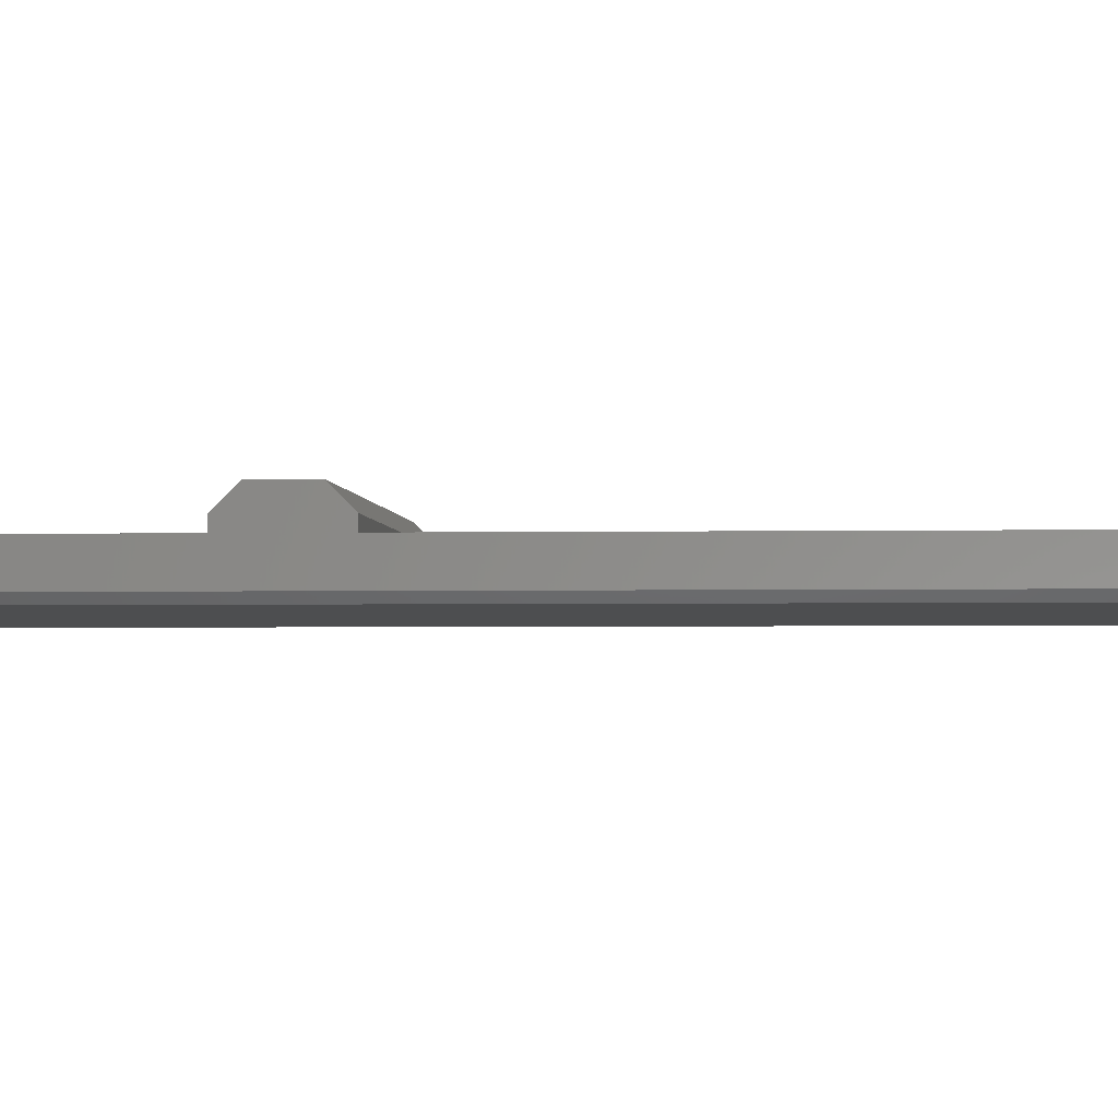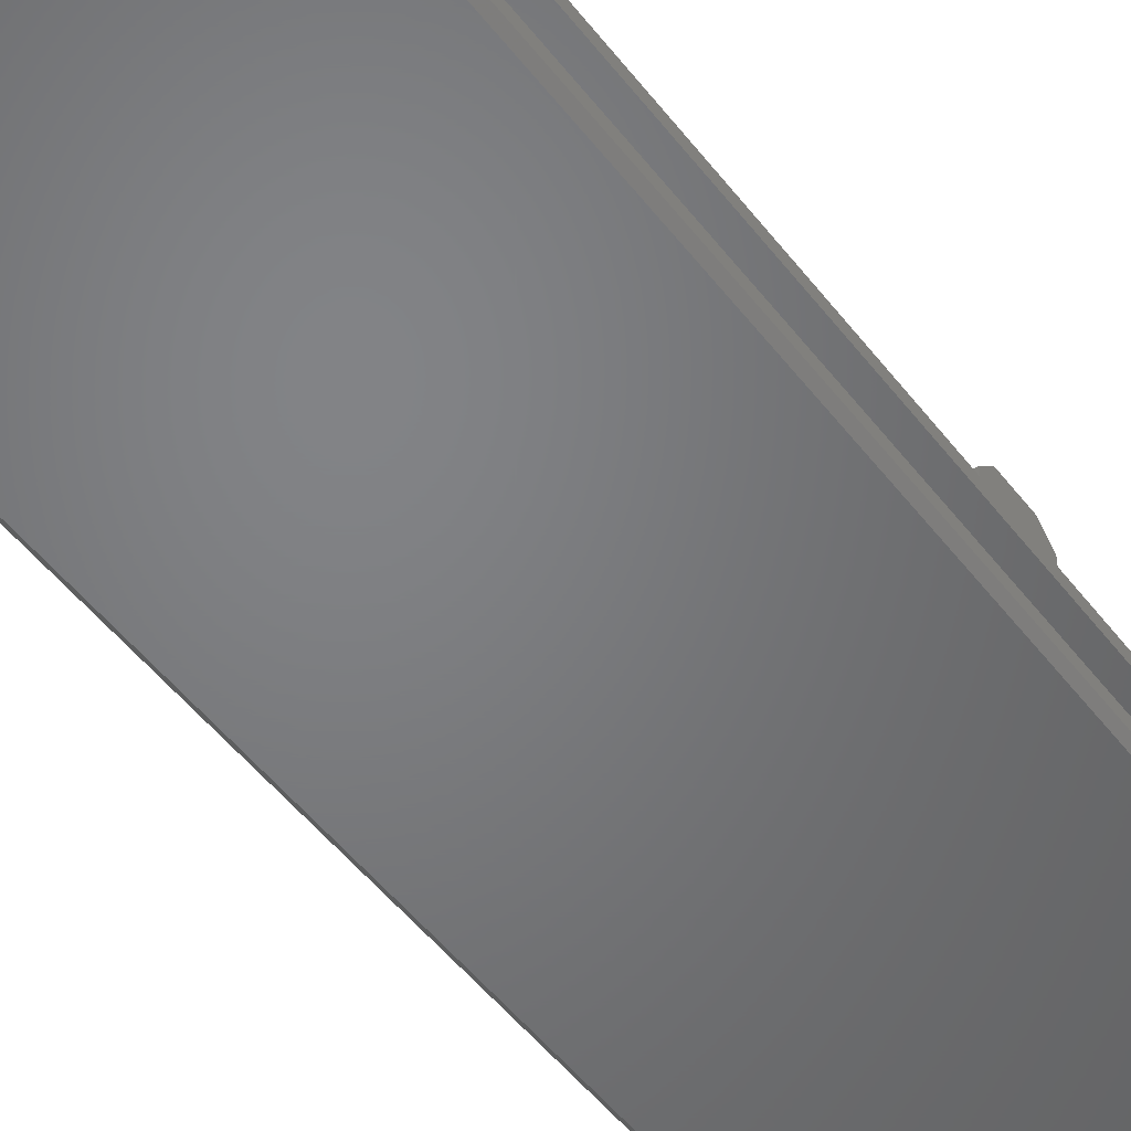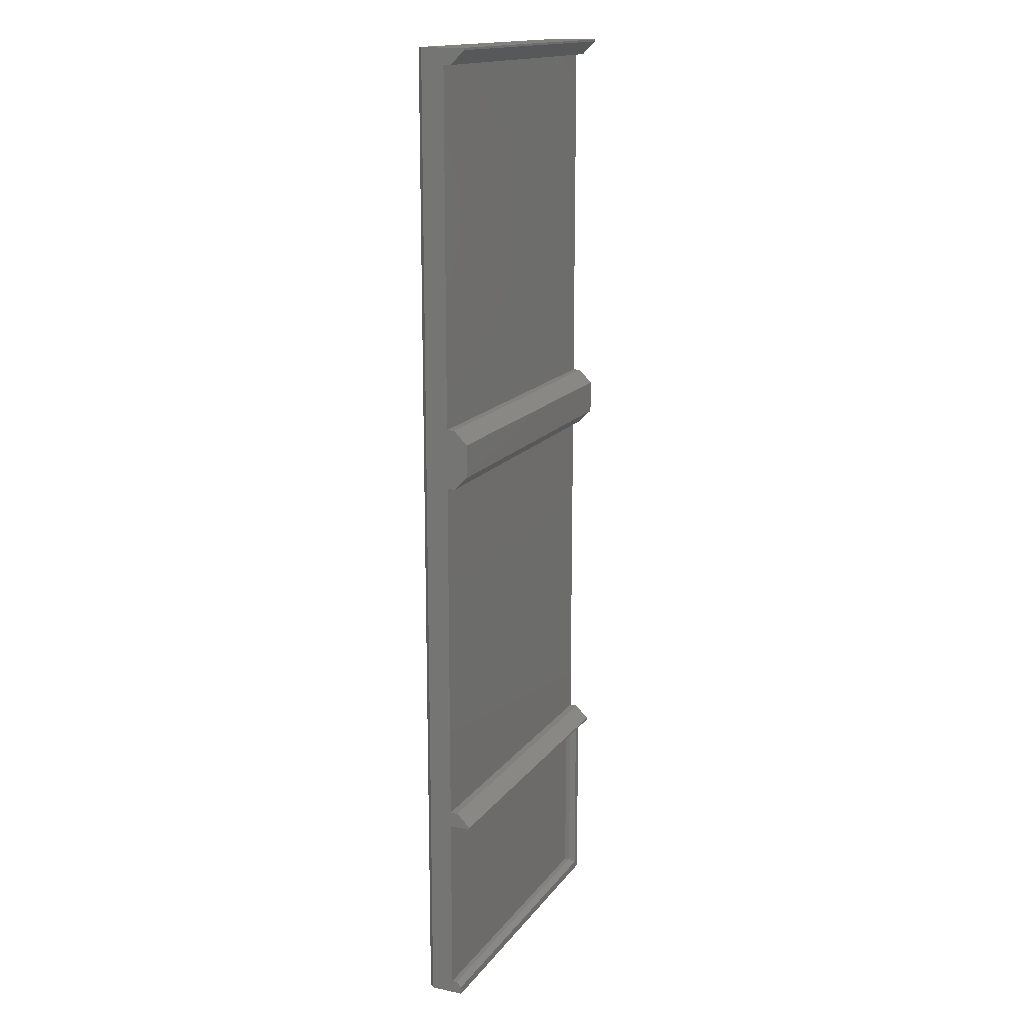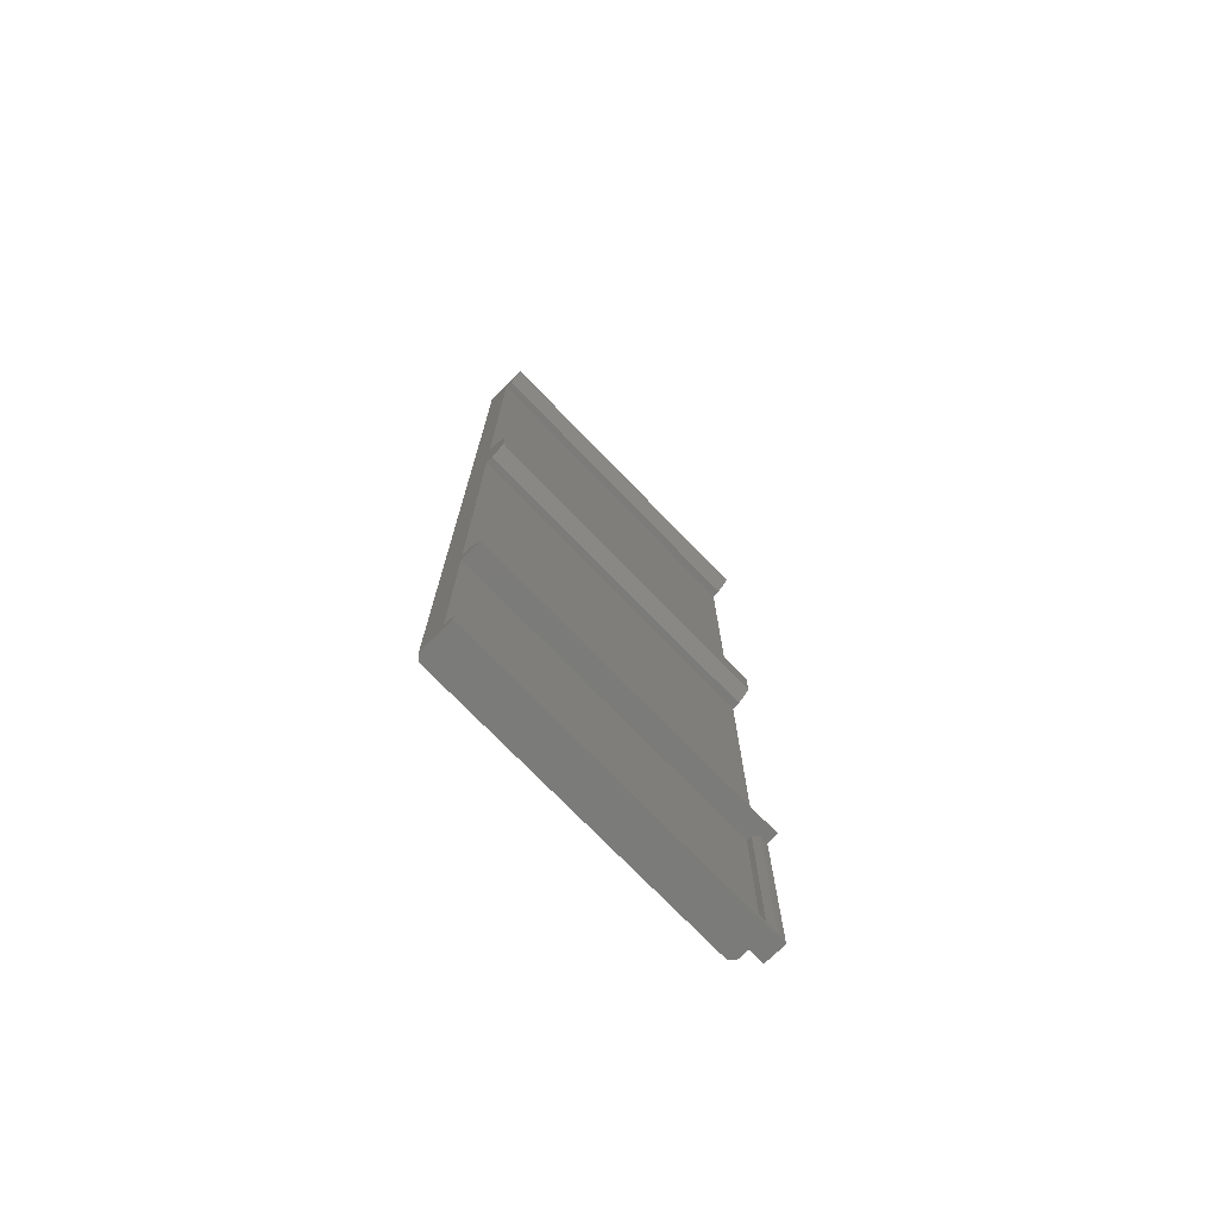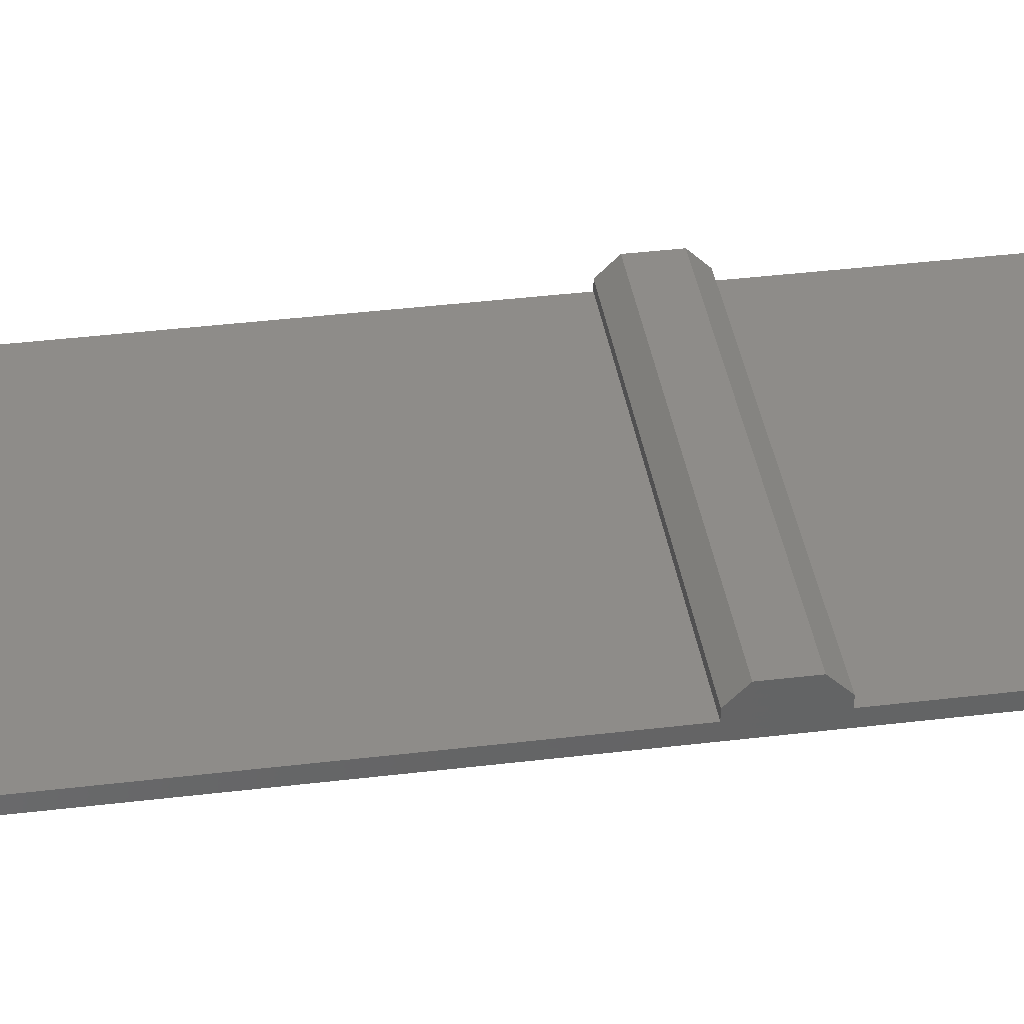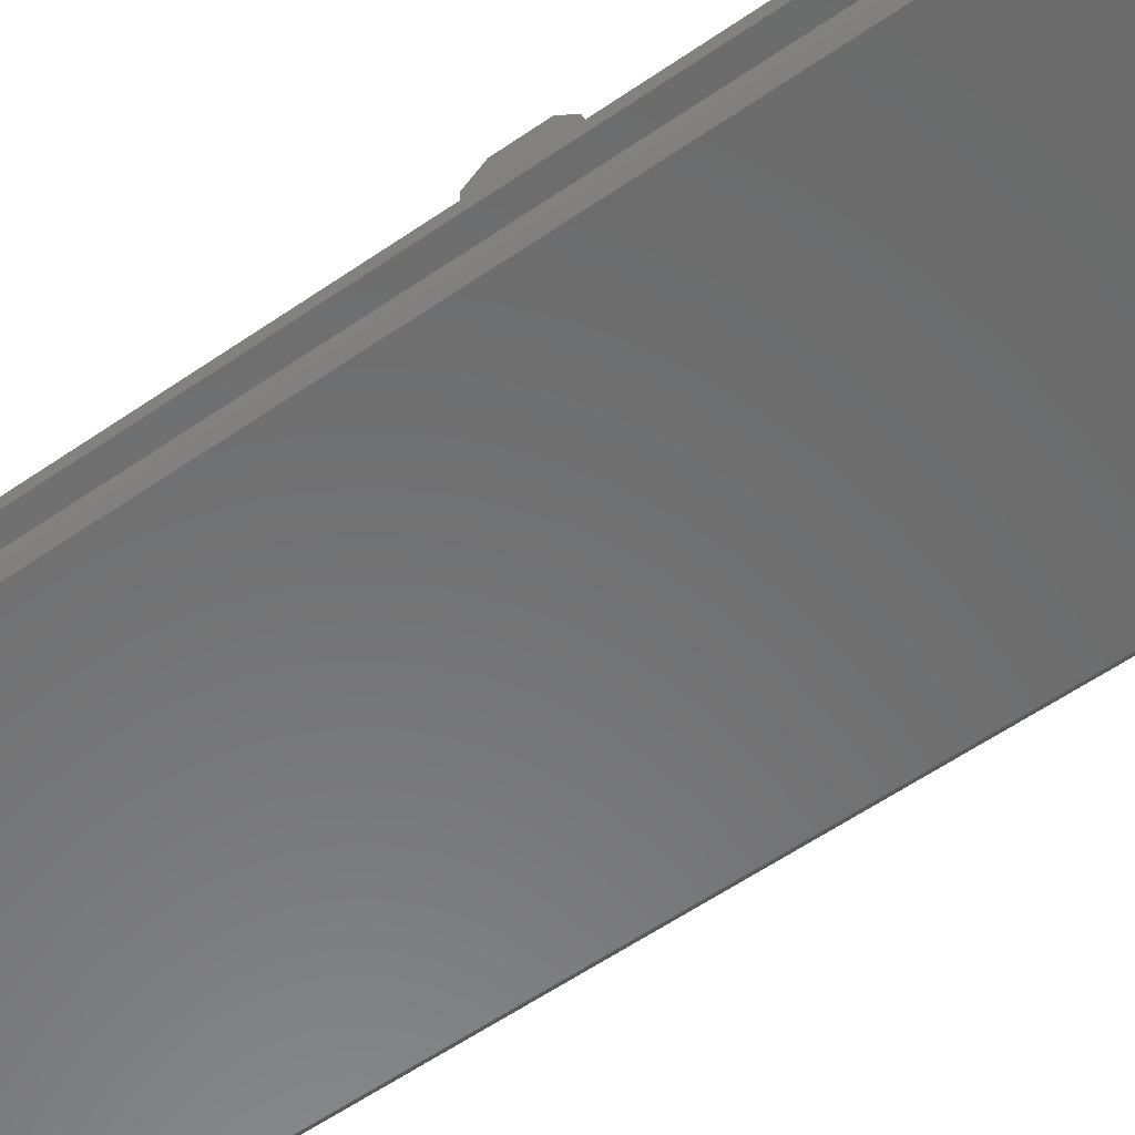
<metadata>
{"format":"stl","ext":"stl","renderer":"f3d","projection":"perspective","resolution":1024,"background":"white","views":[{"elev":-2.5,"azim":94.3,"up":"+Y"},{"elev":-51.1,"azim":-143.6,"up":"+Y"},{"elev":15.7,"azim":113.8,"up":"+Z"},{"elev":-74.5,"azim":134.1,"up":"+Z"},{"elev":38.0,"azim":-98.8,"up":"+Y"},{"elev":-57.2,"azim":-54.1,"up":"+Y"}]}
</metadata>
<code>
# stl→obj: 53 verts, 102 faces
v 654.4 105 408.5
v 5.572 105 408.5
v 654.4 105 1090
v 5.572 105 1090
v 654.4 146.5 1117
v 654.4 120 1090
v 5.572 146.5 1117
v 5.572 120 1090
v 654.4 120 408.5
v 5.572 120 408.5
v 654.4 146.5 382
v 5.572 146.5 382
v 5.572 146.5 1916
v 5.572 120 1890
v 5.572 146.5 1920
v 5.572 82.5 1920
v 5.572 105 1890
v 5.572 105 1208
v 5.572 82.5 0
v 5.572 125 378
v 5.572 125 0
v 5.572 146.5 378
v 5.572 120 1208
v 5.572 146.5 1181
v 654.4 115 25
v 654.4 125 -4.054e-10
v 654.4 125 15
v 654.4 60 -4.054e-10
v 654.4 105 25
v 654.4 105 378
v 654.4 105 1208
v 654.4 105 1890
v 654.4 60 1920
v 654.4 146.5 1916
v 654.4 146.5 1920
v 654.4 120 1890
v 654.4 146.5 378
v 654.4 120 1208
v 654.4 146.5 1181
v 30.57 105 378
v 30.57 115 378
v 20.57 125 378
v 35.57 82.5 0
v 35.57 60 0
v 644.4 50 -2.076e-10
v 45.57 50 0
v 35.57 82.5 1920
v 35.57 60 1920
v 45.57 50 1920
v 30.57 105 25
v 20.57 125 15
v 644.4 50 1920
v 30.57 115 25
f 1 2 3
f 3 2 4
f 5 6 7
f 7 6 8
f 6 3 8
f 8 3 4
f 1 9 2
f 2 9 10
f 9 11 10
f 10 11 12
f 13 14 15
f 16 15 14
f 16 14 17
f 16 17 18
f 16 18 4
f 16 4 2
f 16 2 19
f 20 21 10
f 10 21 19
f 10 19 2
f 22 20 12
f 12 20 10
f 18 23 4
f 4 23 8
f 23 24 8
f 8 24 7
f 25 26 27
f 28 26 25
f 28 25 29
f 28 29 30
f 28 30 1
f 28 1 3
f 28 3 31
f 28 31 32
f 28 32 33
f 34 35 36
f 36 35 33
f 36 33 32
f 11 9 37
f 37 9 1
f 37 1 30
f 3 6 31
f 31 6 38
f 6 5 38
f 38 5 39
f 31 18 32
f 32 18 17
f 34 36 13
f 13 36 14
f 36 32 14
f 14 32 17
f 31 38 18
f 18 38 23
f 38 39 23
f 23 39 24
f 35 34 15
f 15 34 13
f 39 5 24
f 24 5 7
f 37 30 40
f 37 40 41
f 37 41 42
f 37 42 20
f 37 20 22
f 11 37 12
f 12 37 22
f 26 19 21
f 19 26 43
f 43 26 28
f 43 28 44
f 44 28 45
f 44 45 46
f 16 19 47
f 47 19 43
f 47 43 48
f 48 43 44
f 46 49 44
f 44 49 48
f 29 50 30
f 30 50 40
f 27 26 51
f 51 26 21
f 51 21 42
f 42 21 20
f 15 16 35
f 35 16 47
f 35 47 33
f 33 47 48
f 33 48 52
f 52 48 49
f 49 46 52
f 52 46 45
f 52 45 33
f 33 45 28
f 40 50 41
f 41 50 53
f 50 29 53
f 53 29 25
f 41 53 42
f 42 53 51
f 53 25 51
f 51 25 27

</code>
